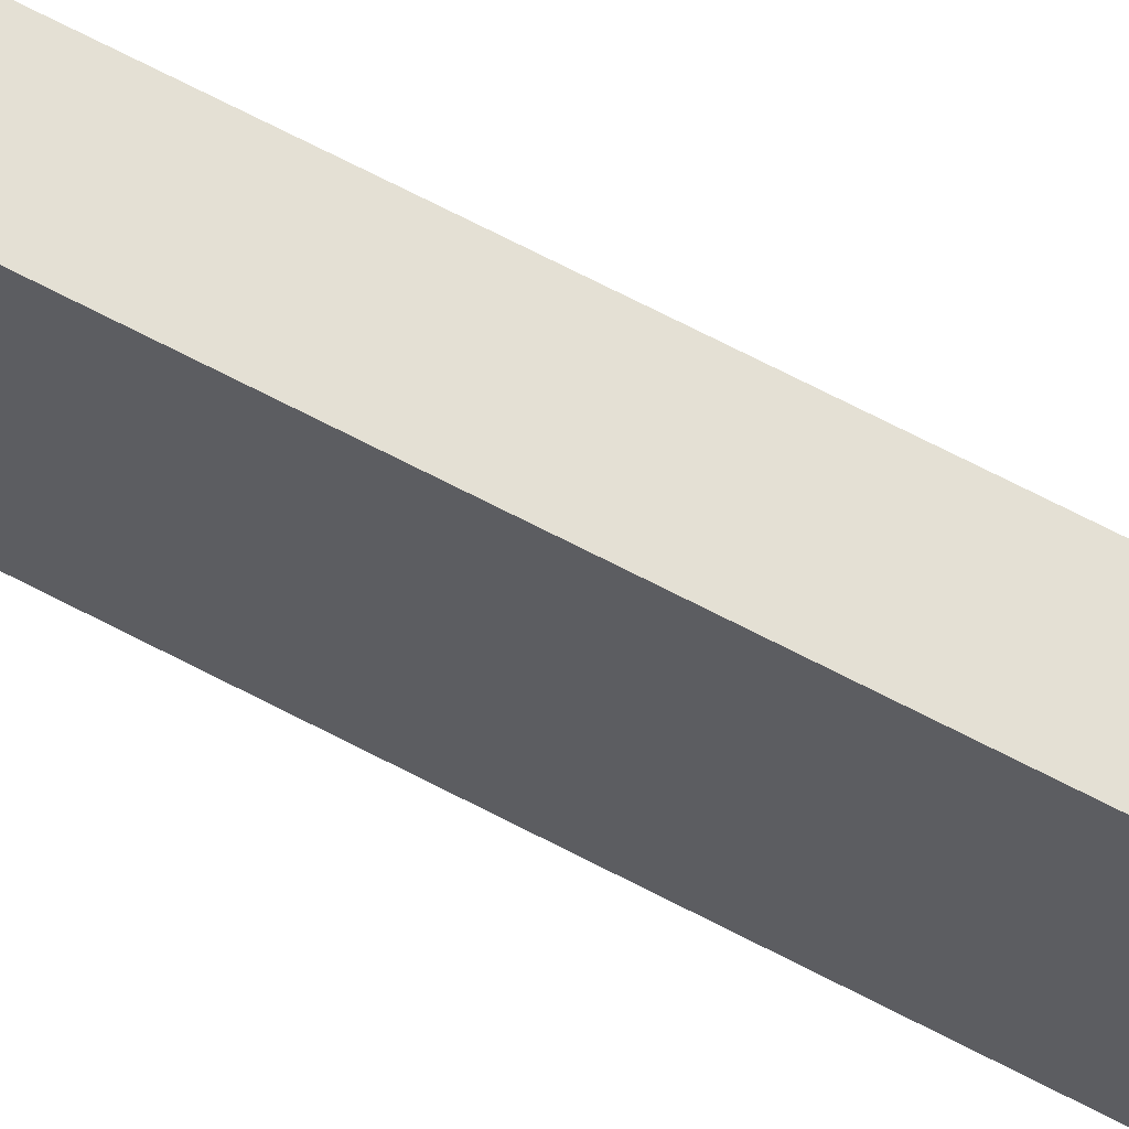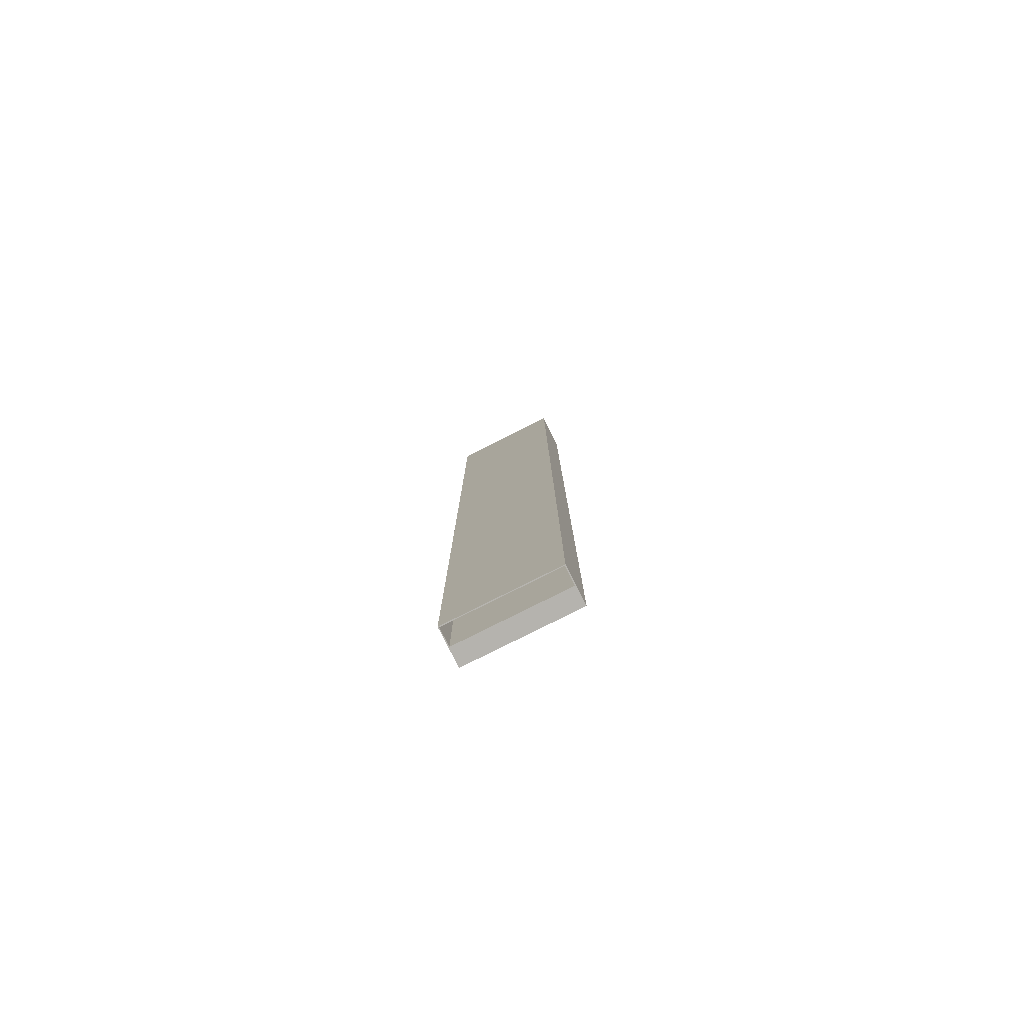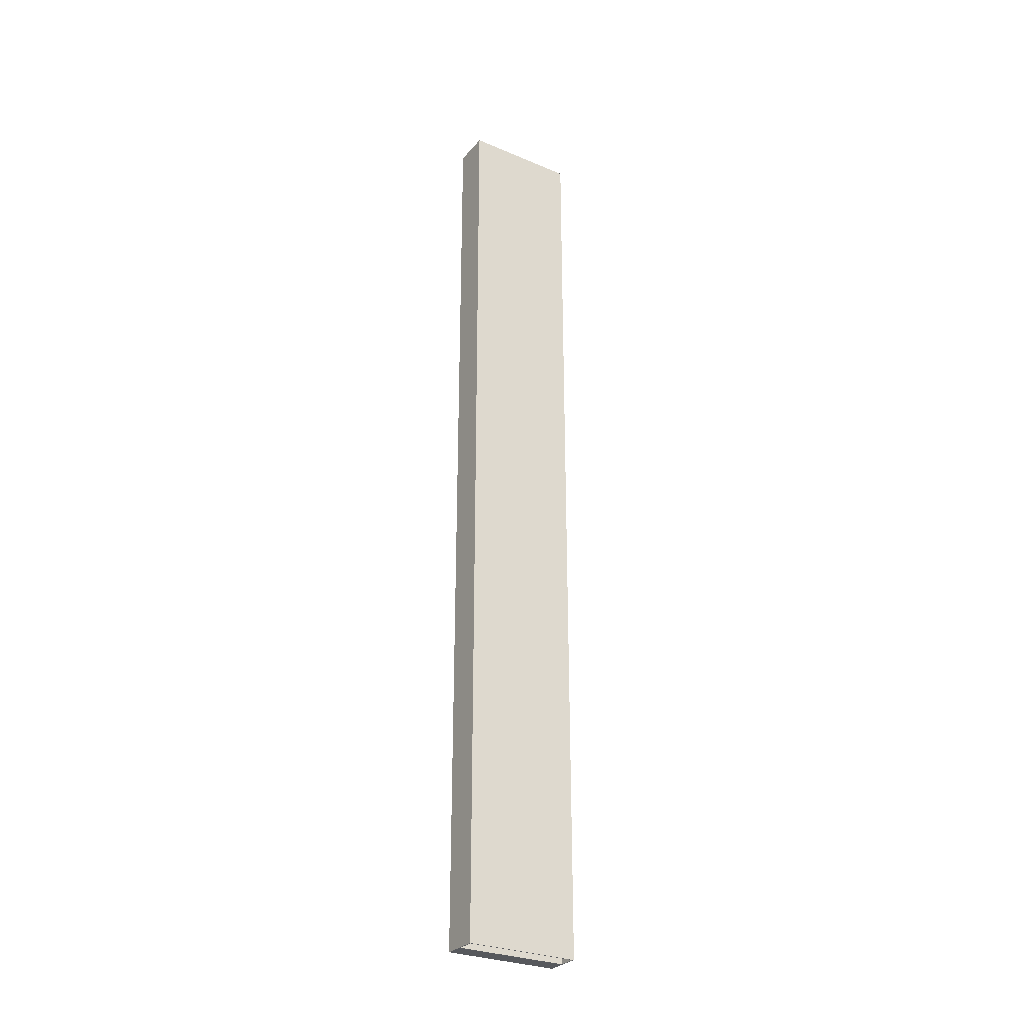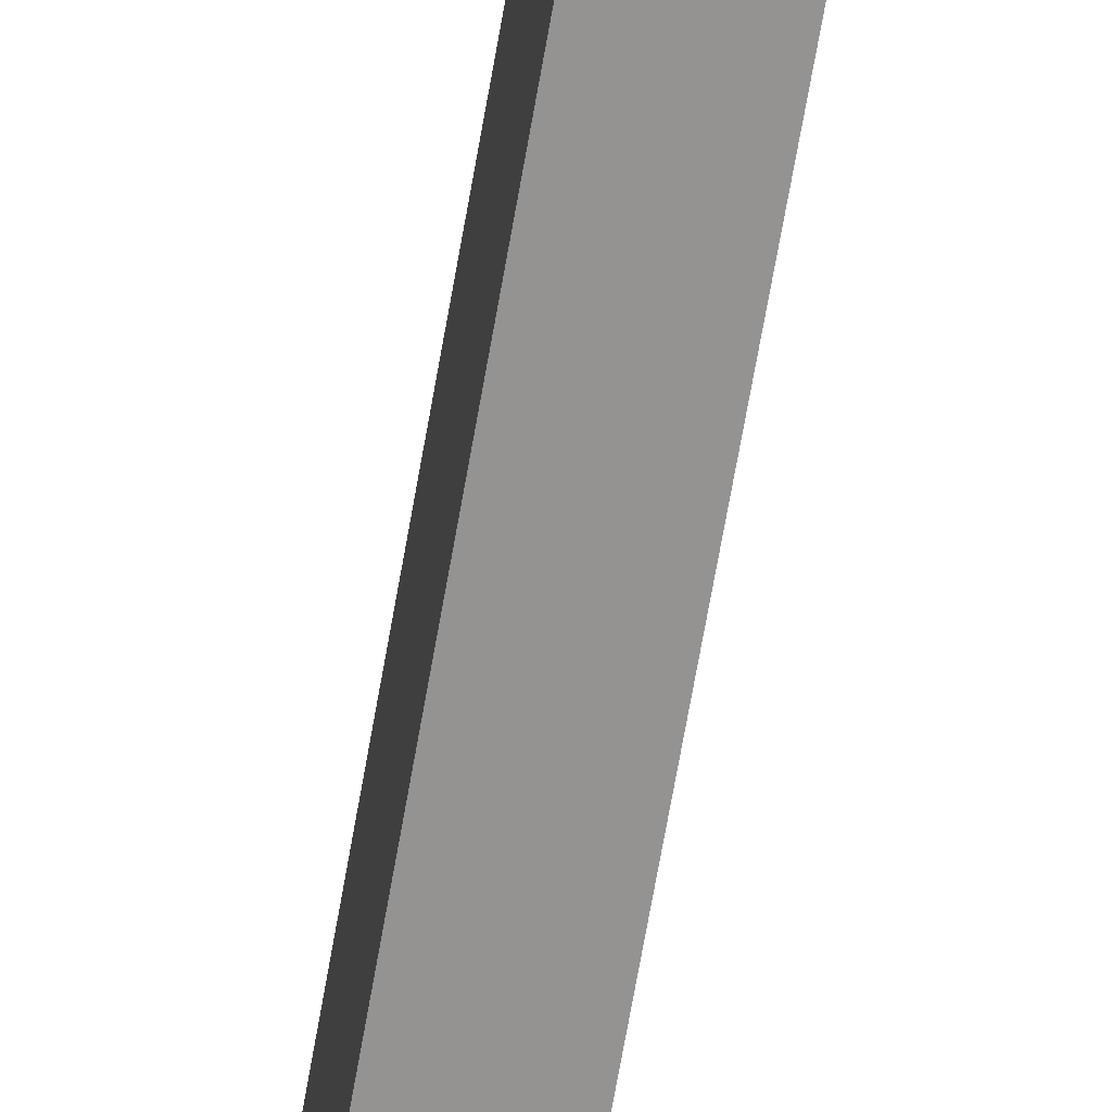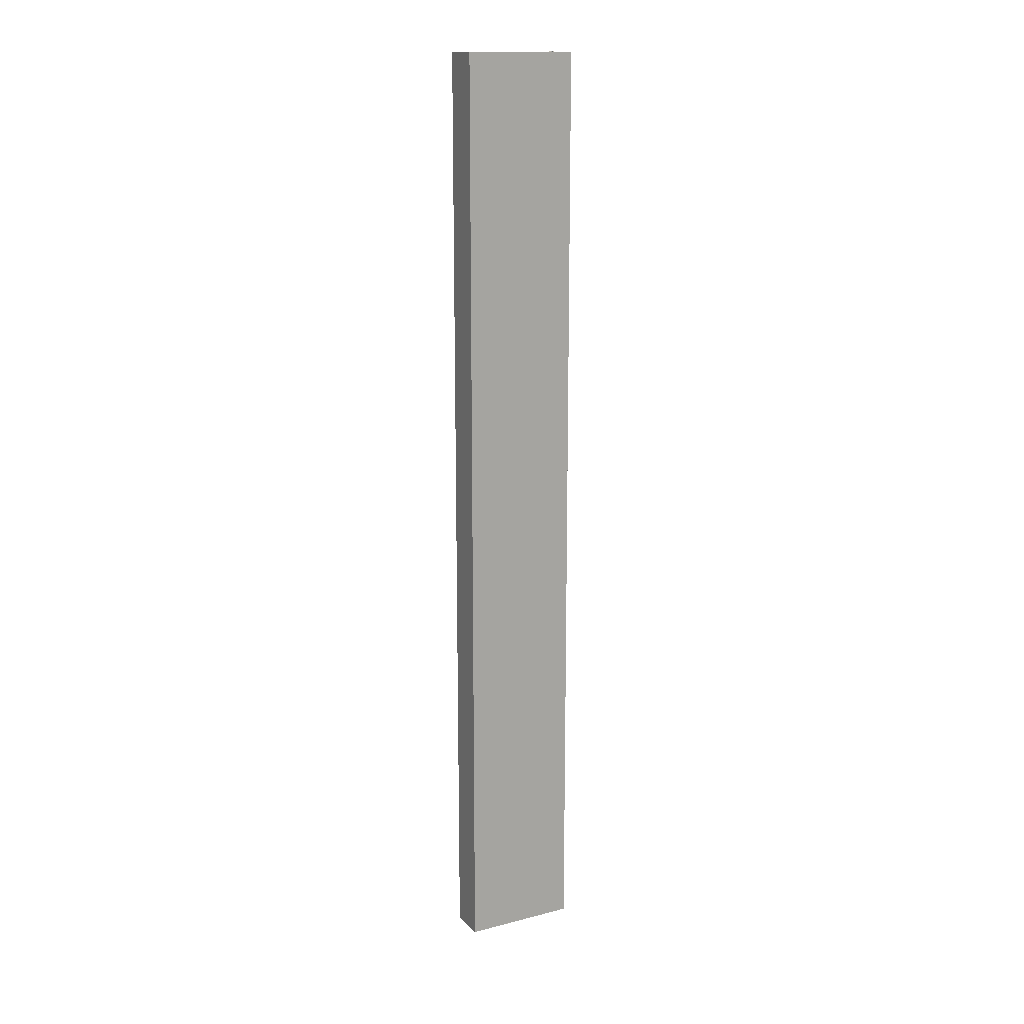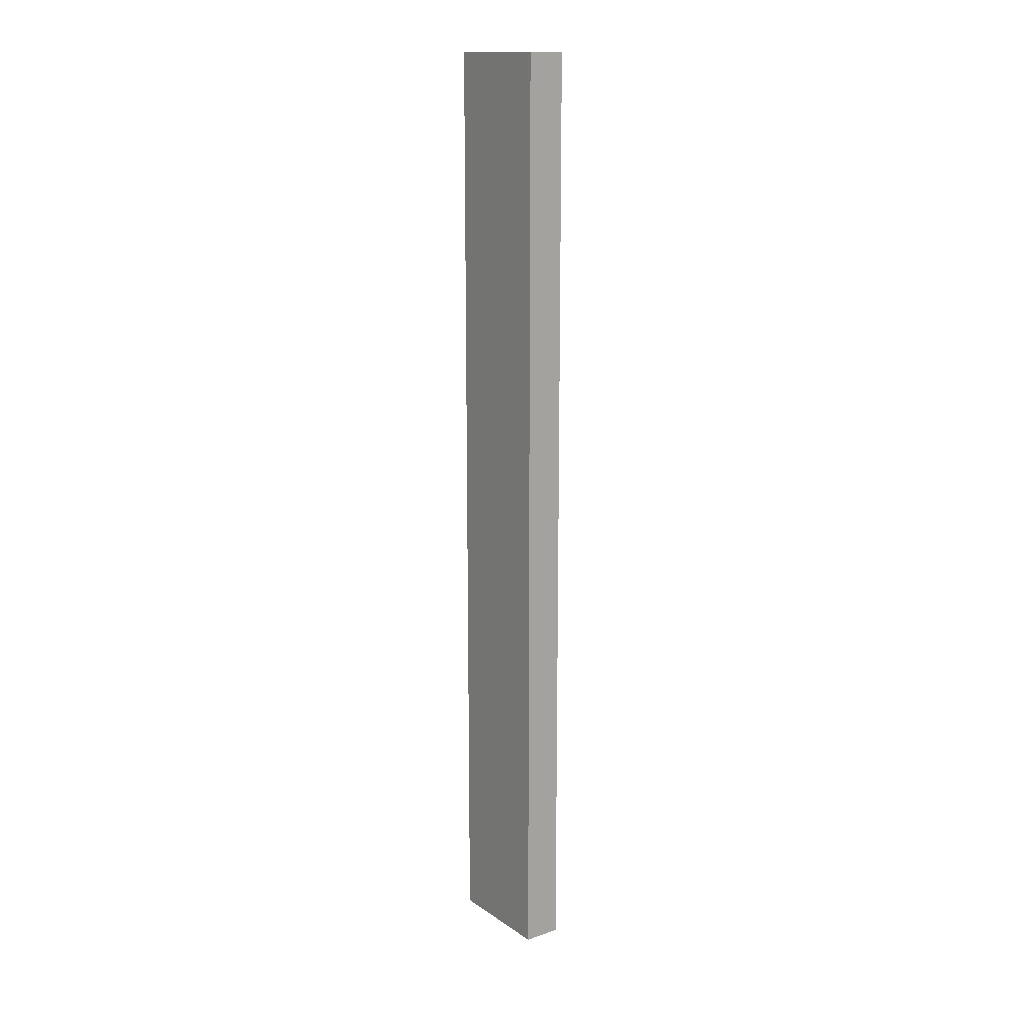
<metadata>
{"format":"obj","ext":"obj","renderer":"f3d","projection":"perspective","resolution":1024,"background":"white","views":[{"elev":66.0,"azim":-61.9,"up":"+Y"},{"elev":-79.9,"azim":116.6,"up":"+Z"},{"elev":-29.0,"azim":58.0,"up":"+Z"},{"elev":-66.8,"azim":170.2,"up":"+Y"},{"elev":15.5,"azim":-118.1,"up":"+Z"},{"elev":15.0,"azim":144.2,"up":"+Z"}]}
</metadata>
<code>
o peg_usb
v -0.002 0.006 0
v -0.002 0.006 0.1
v 0.002 0.006 0
v 0.002 0.006 0.1
v 0 0.0059 0
v 0 0.0059 0.1
v 0.0019 0.0059 0
v 0.0019 0.0059 0.1
v -0 -0.0059 -0
v -0 -0.0059 0.1
v 0.0019 -0.0059 -0
v 0.0019 -0.0059 0.1
v -0.002 -0.006 -0
v -0.002 -0.006 0.1
v 0.002 -0.006 -0
v 0.002 -0.006 0.1
f 15 13 9
f 9 13 1
f 9 1 5
f 5 1 3
f 5 3 7
f 7 3 15
f 7 15 11
f 11 15 9
f 4 2 6
f 6 2 14
f 6 14 10
f 10 14 16
f 10 16 12
f 12 16 4
f 12 4 8
f 8 4 6
f 10 12 9
f 9 12 11
f 7 11 8
f 8 11 12
f 3 1 4
f 4 1 2
f 15 3 16
f 16 3 4
f 13 15 14
f 14 15 16
f 1 13 2
f 2 13 14
f 5 7 6
f 6 7 8
f 6 10 5
f 5 10 9

</code>
